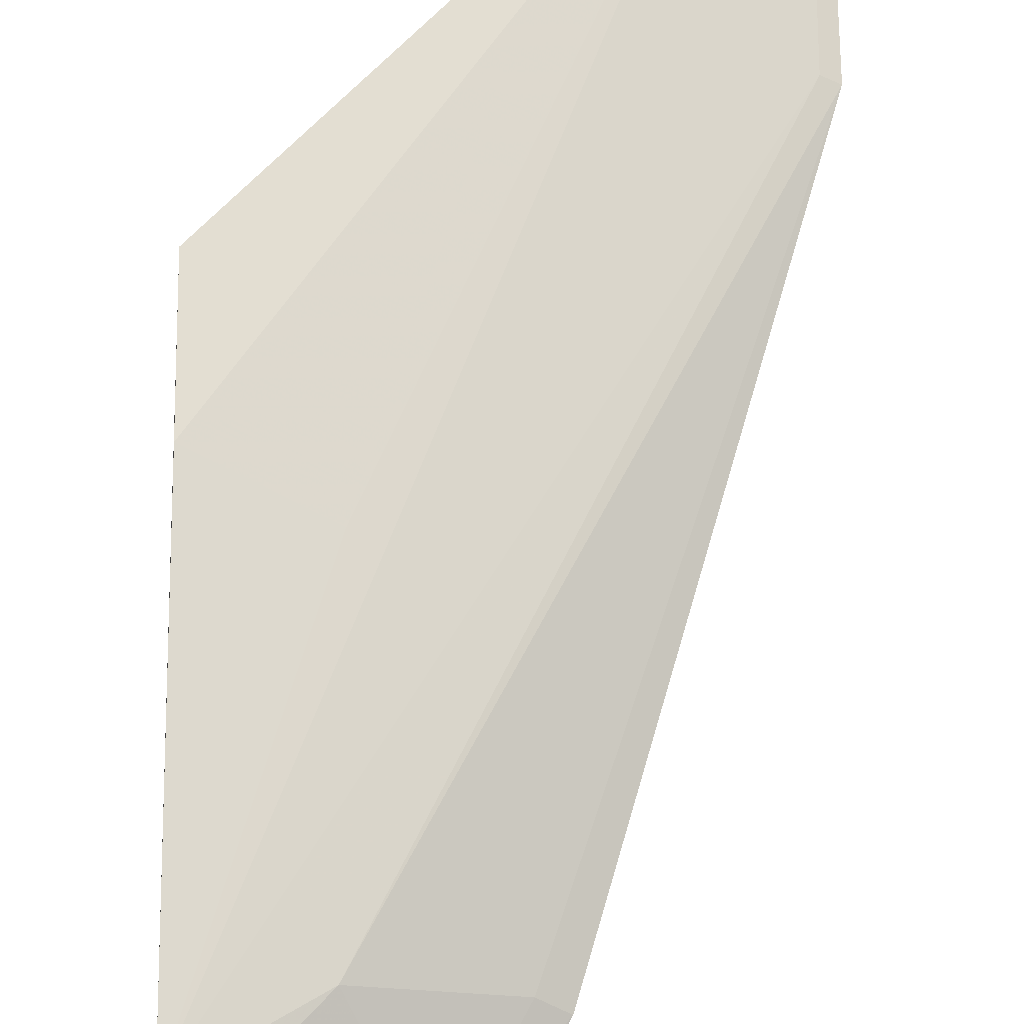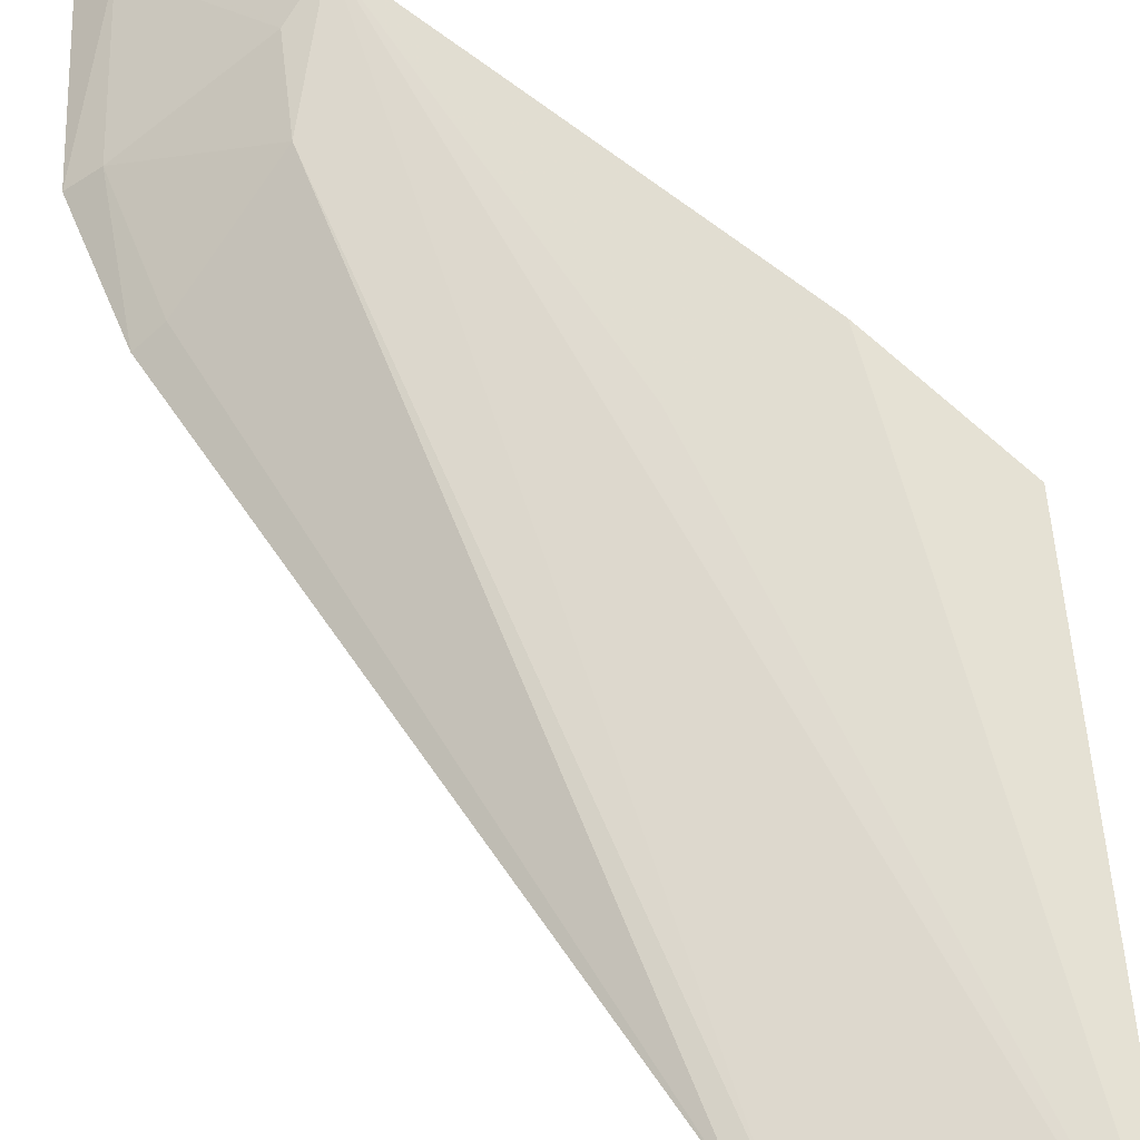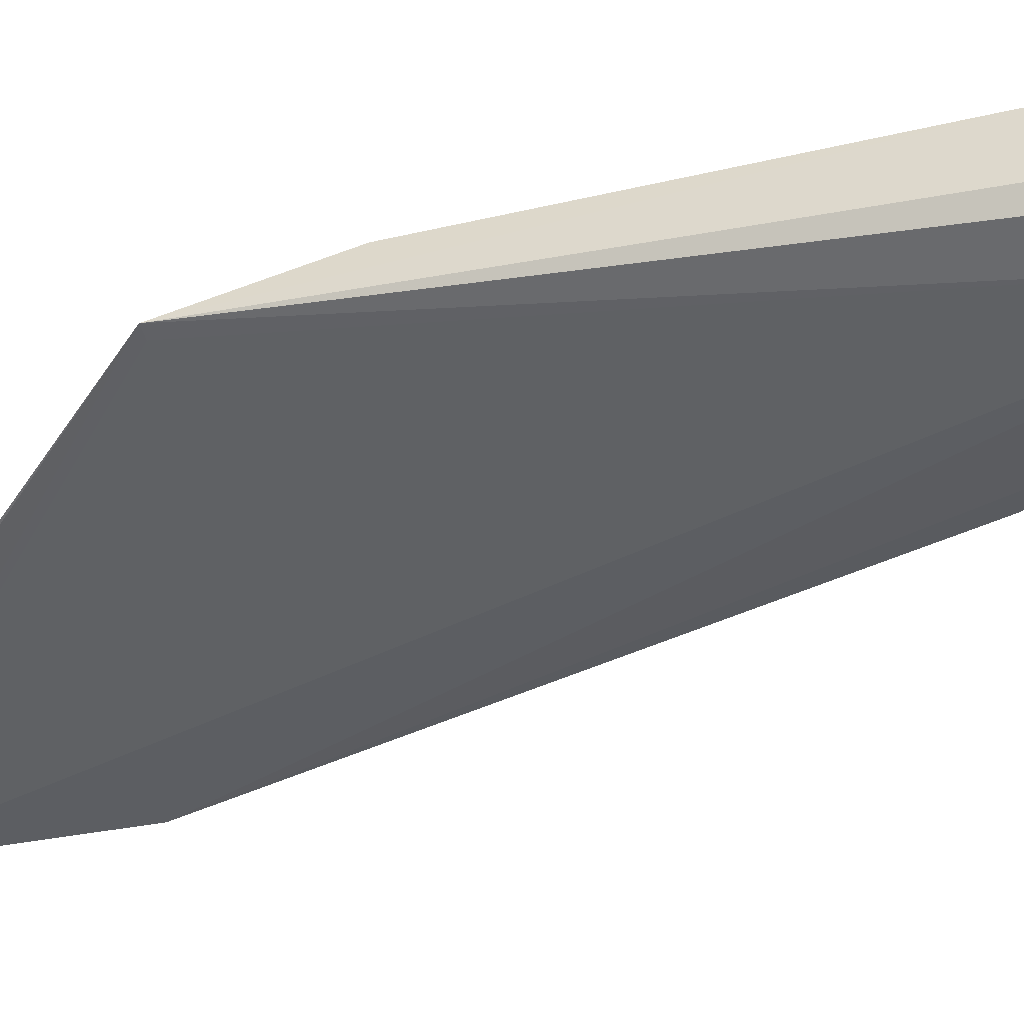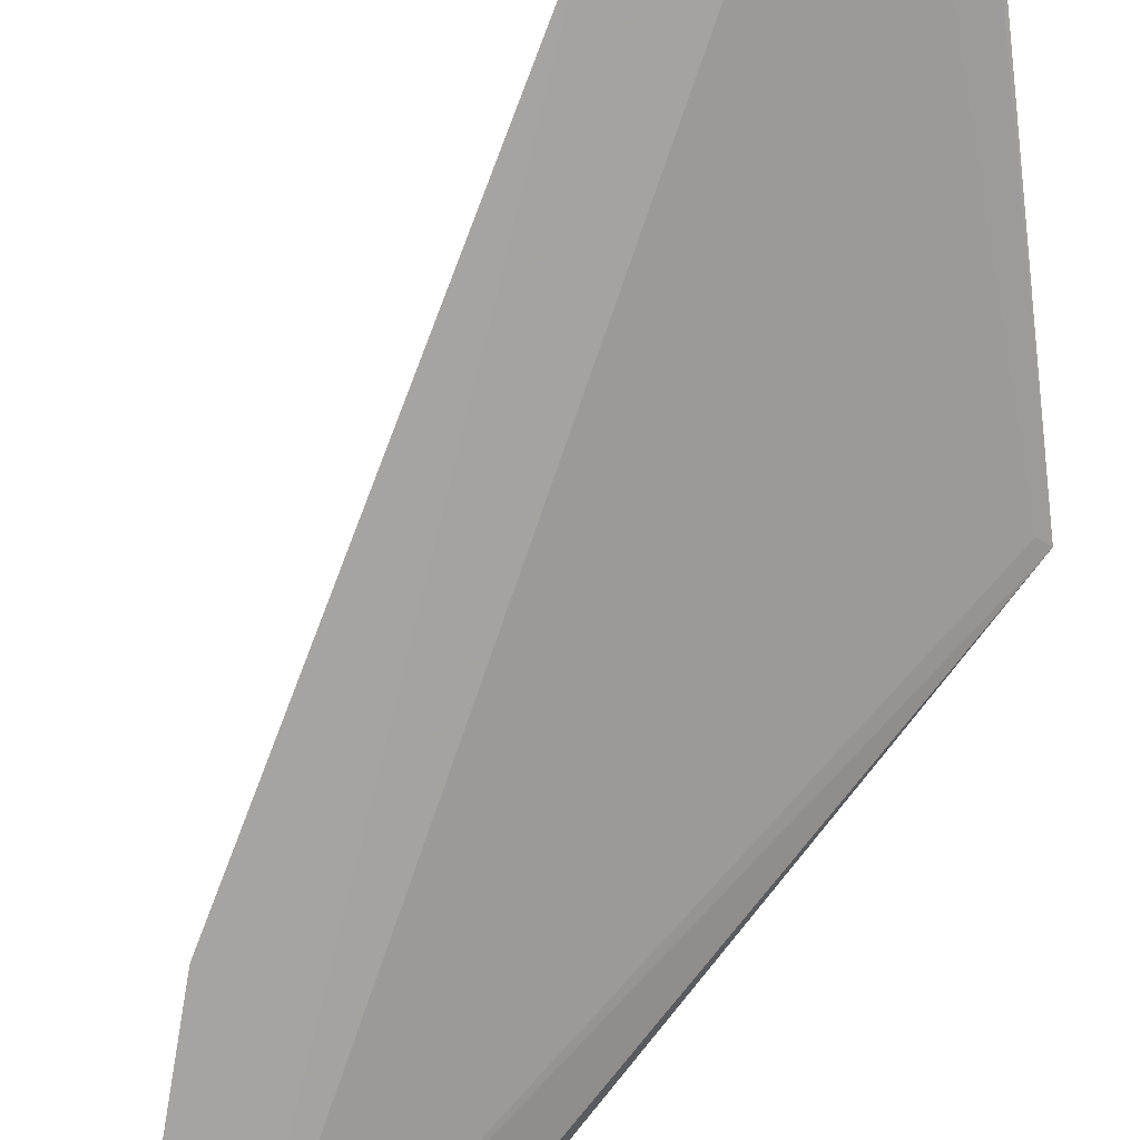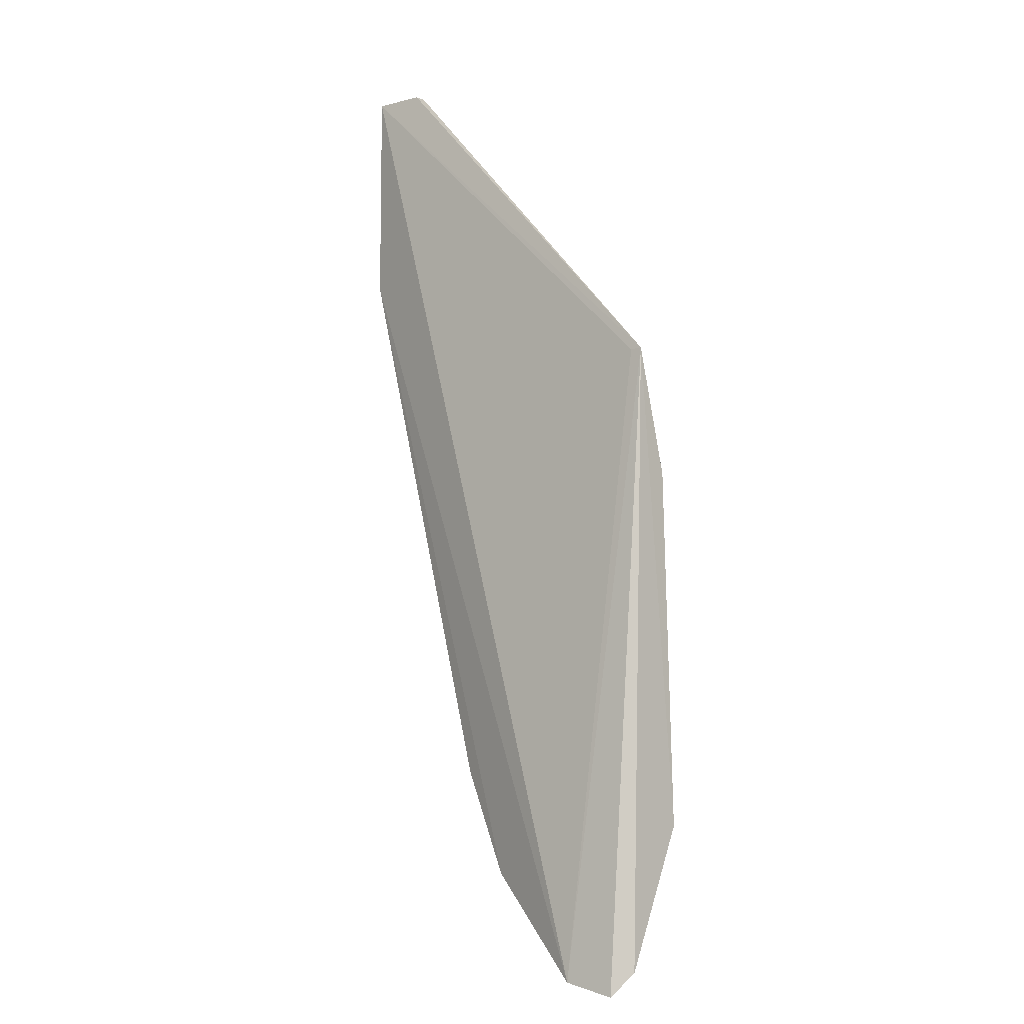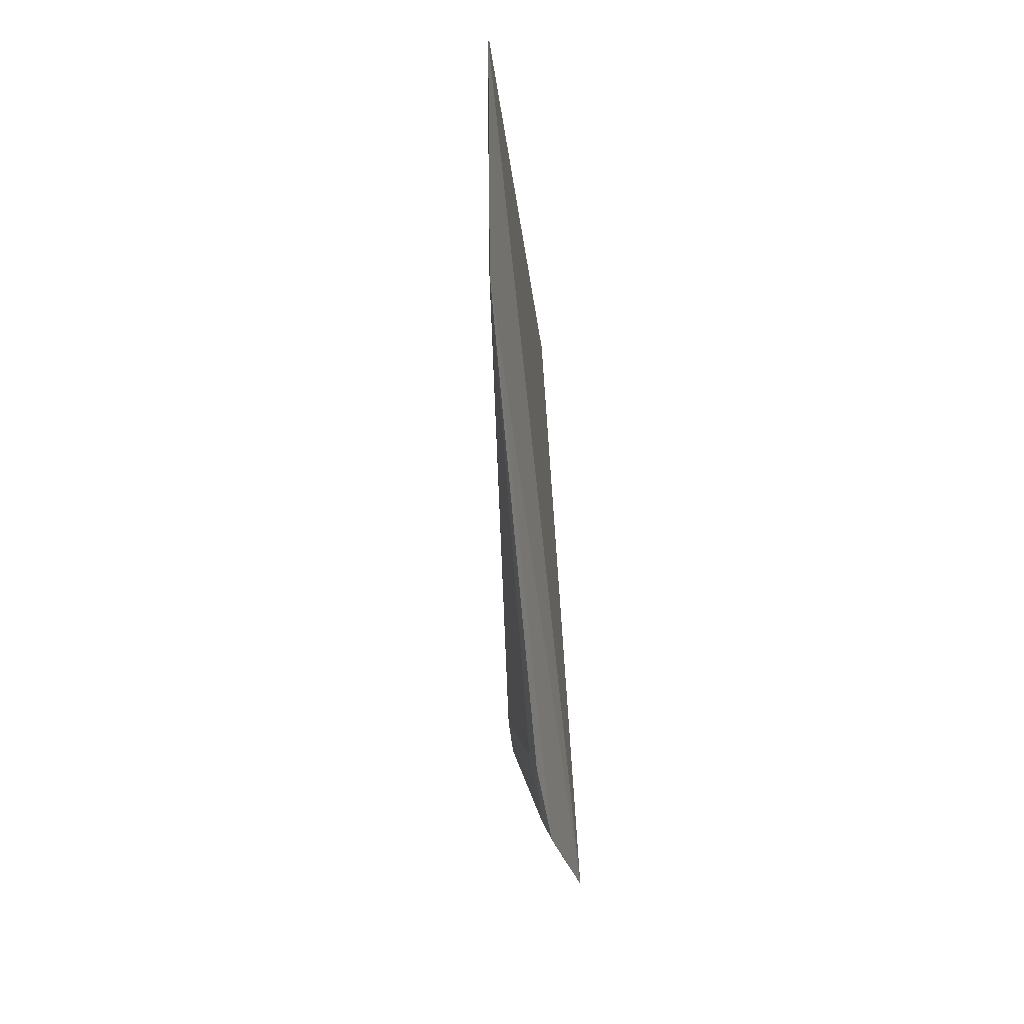
<metadata>
{"format":"obj","ext":"obj","renderer":"f3d","projection":"perspective","resolution":1024,"background":"white","views":[{"elev":73.4,"azim":-1.2,"up":"+Z"},{"elev":59.6,"azim":129.2,"up":"+Z"},{"elev":-40.1,"azim":-75.9,"up":"+Z"},{"elev":-71.5,"azim":141.6,"up":"+Z"},{"elev":-3.9,"azim":-130.8,"up":"+Y"},{"elev":11.1,"azim":104.2,"up":"+Y"}]}
</metadata>
<code>
v 0.1077 -0.2404 0.1376
v 0.215 -0.03268 0.1395
v 0.1064 -0.1961 0.1609
v 0.2009 0.02737 0.1432
v 0.1211 -0.2378 0.1341
v 0.2113 -0.03142 0.1406
v 0.1083 -0.06285 0.1507
v 0.2148 0.02686 0.1398
v 0.1674 -0.1832 0.1379
v 0.1175 -0.2317 0.14
v 0.1327 -0.1808 0.1554
v 0.1982 0.02603 0.1438
v 0.1044 -0.2342 0.1434
v 0.2119 0.02575 0.1407
v 0.1114 -0.06311 0.15
v 0.1519 -0.2114 0.1367
v 0.1616 -0.181 0.1415
v 0.1084 -0.0978 0.1591
v 0.1192 -0.1947 0.1573
v 0.1467 -0.2073 0.1412
v 0.1344 -0.1108 0.1556
f 7 5 1
f 8 2 5
f 8 6 2
f 8 7 4
f 10 1 5
f 11 6 3
f 11 2 6
f 12 3 6
f 12 4 7
f 13 7 1
f 13 3 7
f 13 1 10
f 14 8 4
f 14 6 8
f 14 12 6
f 14 4 12
f 15 8 5
f 15 5 7
f 15 7 8
f 16 5 2
f 16 2 9
f 16 10 5
f 17 9 2
f 17 2 11
f 18 12 7
f 18 7 3
f 19 13 10
f 19 3 13
f 19 11 3
f 20 16 9
f 20 9 17
f 20 17 11
f 20 11 19
f 20 19 10
f 20 10 16
f 21 18 3
f 21 3 12
f 21 12 18

</code>
